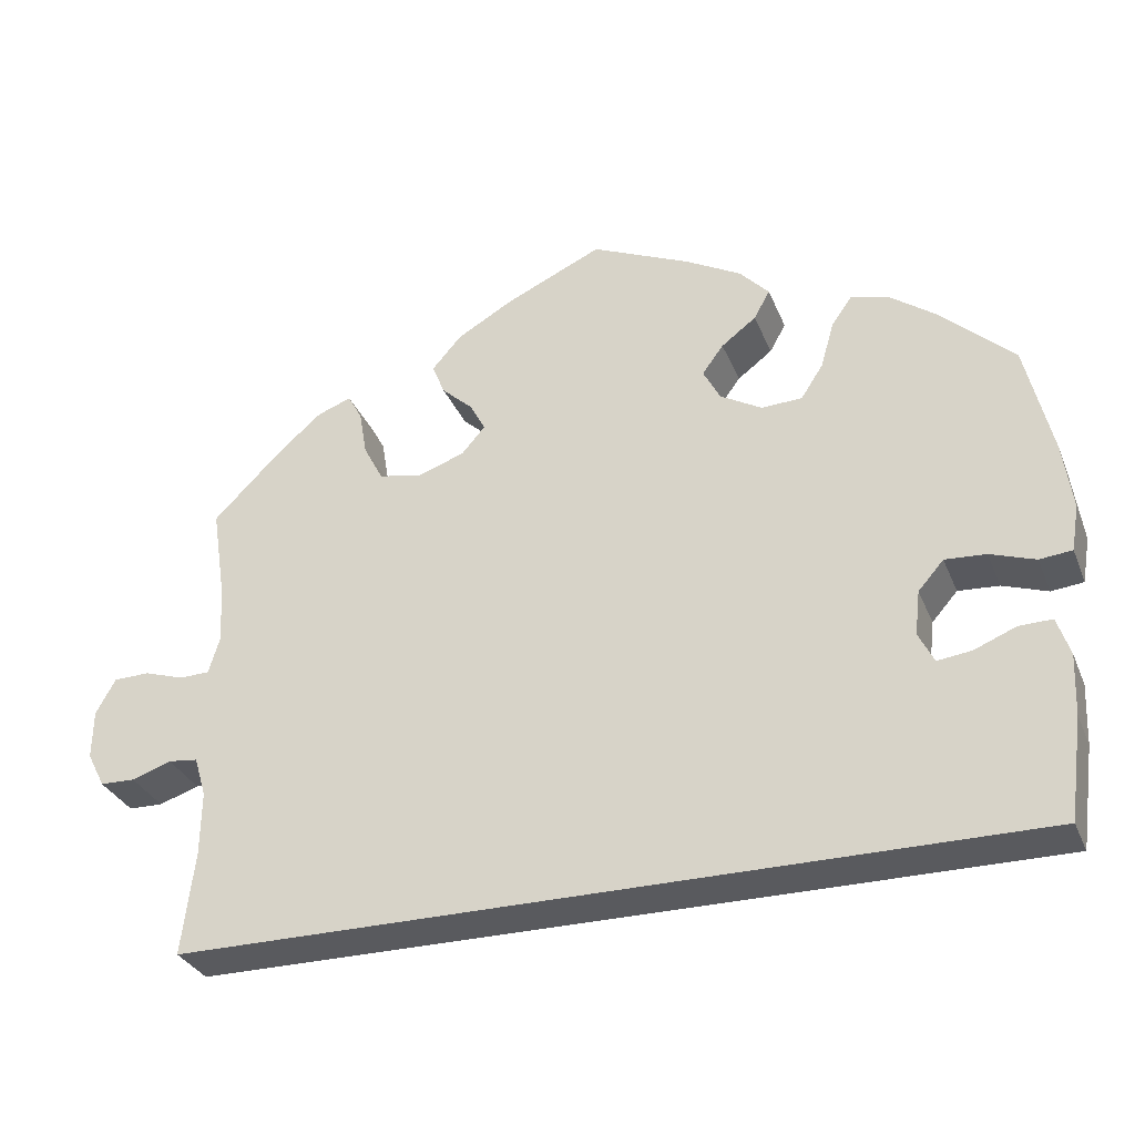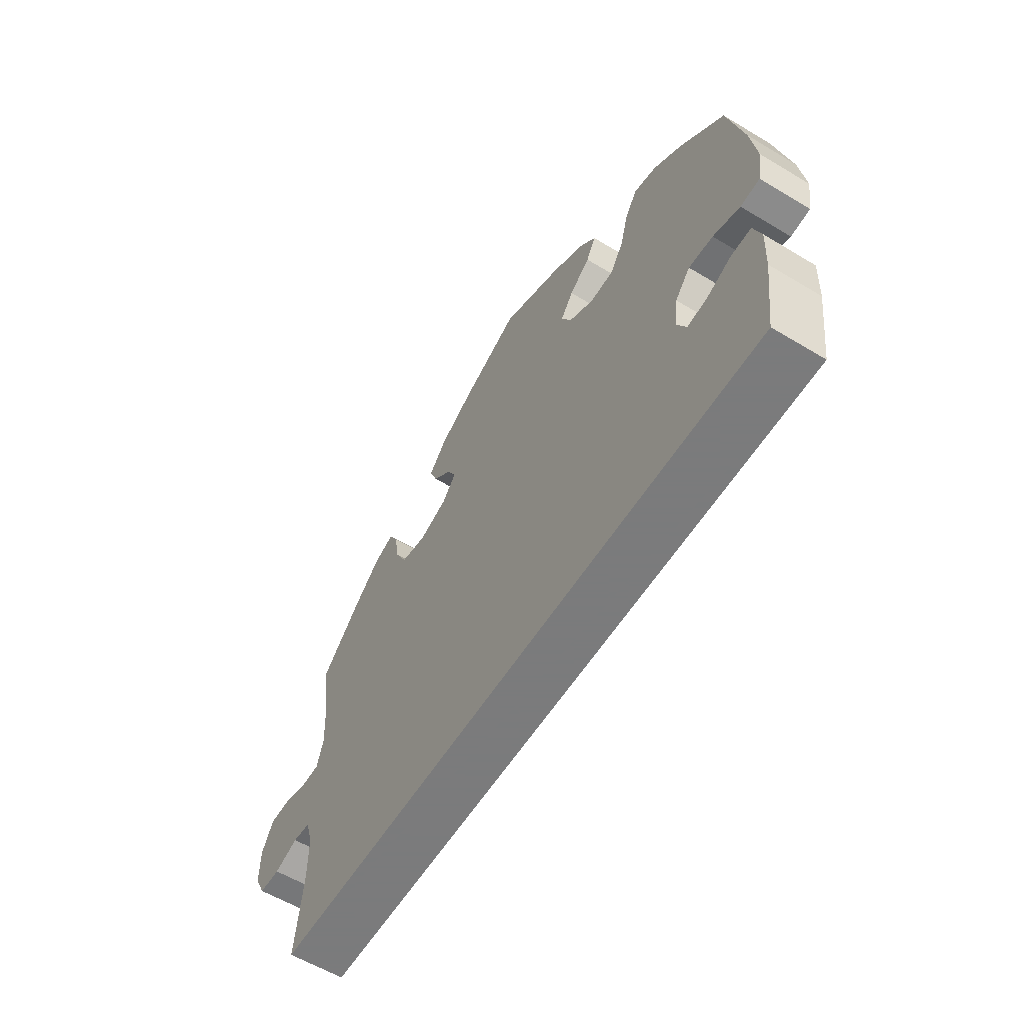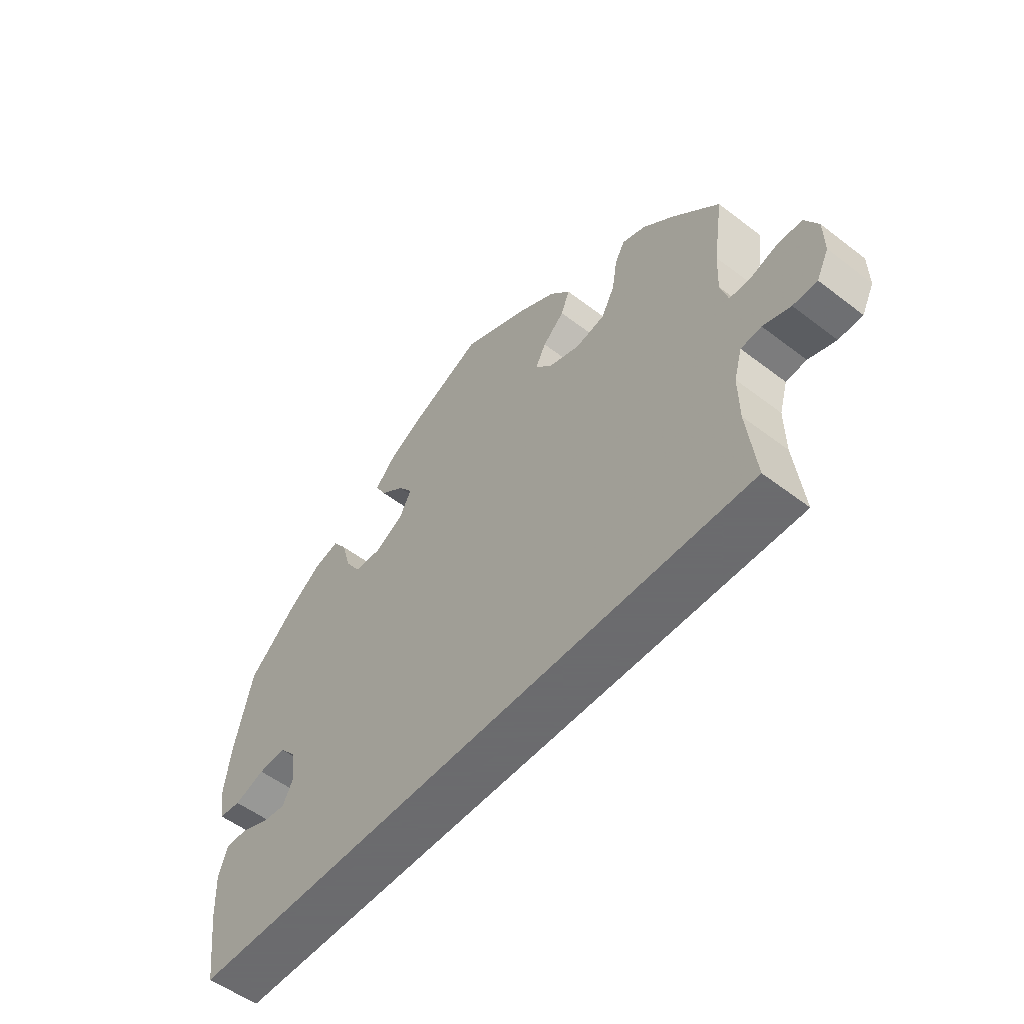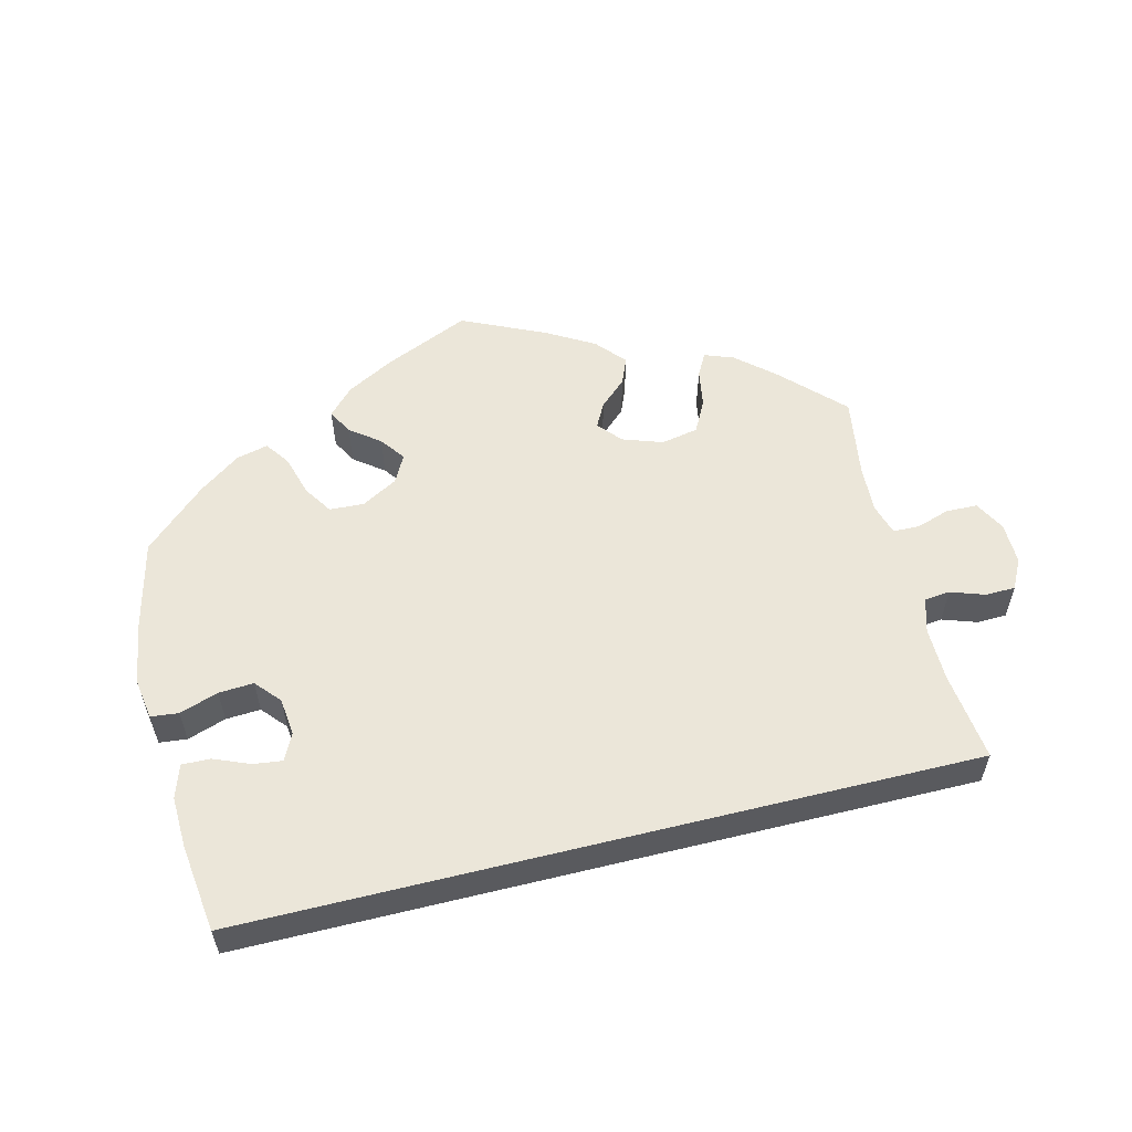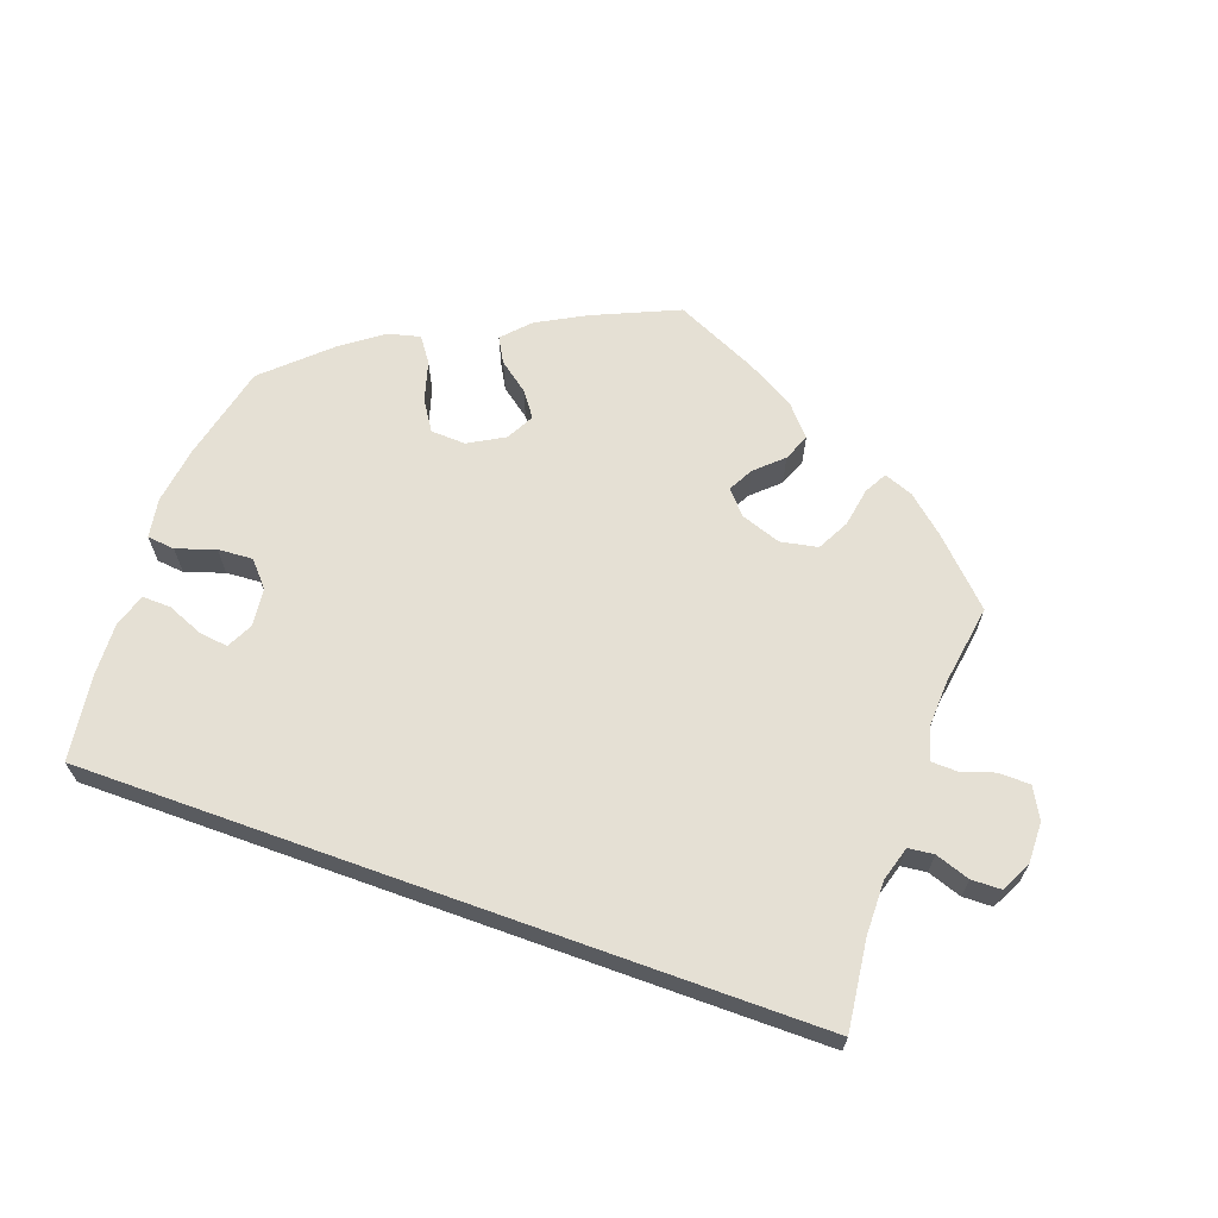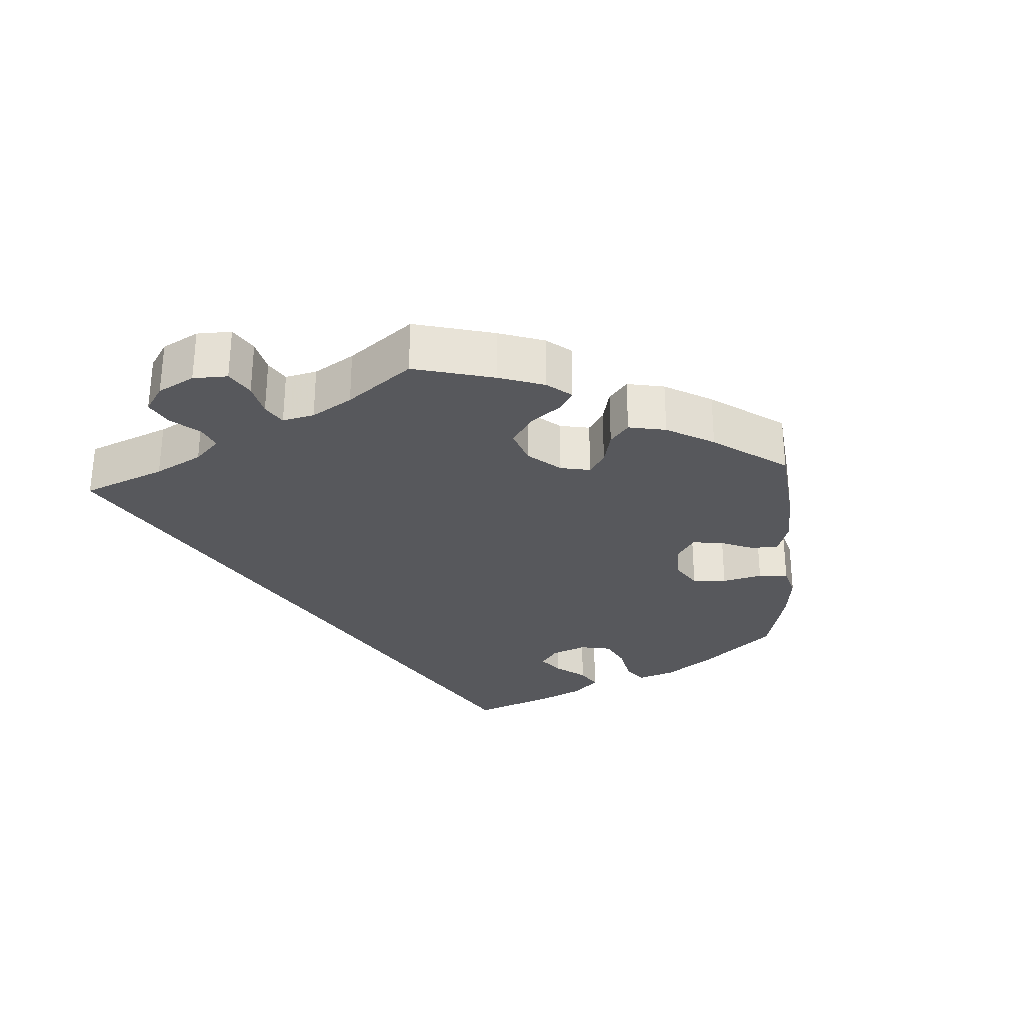
<metadata>
{"format":"obj","ext":"obj","renderer":"f3d","projection":"perspective","resolution":1024,"background":"white","views":[{"elev":-31.5,"azim":19.8,"up":"+Z"},{"elev":-58.4,"azim":58.1,"up":"+Z"},{"elev":-53.5,"azim":-129.3,"up":"+Z"},{"elev":56.6,"azim":166.1,"up":"+Y"},{"elev":65.6,"azim":-160.2,"up":"+Y"},{"elev":-28.5,"azim":-55.8,"up":"+Y"}]}
</metadata>
<code>
v 0.531 0.07 0.158
v 0.542 0.07 0.079
v 0.533 0.07 0.025
v 0.495 0.07 0.021
v 0.442 0.07 0.039
v 0.394 0.07 0.042
v 0.364 0.07 0.008
v 0.358 0.07 -0.044
v 0.376 0.07 -0.08
v 0.416 0.07 -0.075
v 0.465 0.07 -0.055
v 0.504 0.07 -0.054
v 0.519 0.07 -0.099
v 0.516 0.07 -0.17
v 0.5 0.07 -0.289
v -0.501 0.07 -0.289
v -0.486 0.07 -0.167
v -0.485 0.07 -0.093
v -0.499 0.07 -0.046
v -0.534 0.07 -0.042
v -0.581 0.07 -0.058
v -0.622 0.07 -0.057
v -0.643 0.07 -0.016
v -0.642 0.07 0.041
v -0.619 0.07 0.083
v -0.576 0.07 0.084
v -0.53 0.07 0.069
v -0.494 0.07 0.07
v -0.481 0.07 0.113
v -0.484 0.07 0.178
v -0.501 0.07 0.289
v -0.419 0.07 0.371
v -0.368 0.07 0.415
v -0.328 0.07 0.43
v -0.311 0.07 0.399
v -0.302 0.07 0.346
v -0.279 0.07 0.302
v -0.228 0.07 0.292
v -0.173 0.07 0.311
v -0.145 0.07 0.343
v -0.163 0.07 0.377
v -0.2 0.07 0.411
v -0.215 0.07 0.448
v -0.18 0.07 0.488
v -0.114 0.07 0.526
v 0 0.07 0.578
v 0.116 0.07 0.527
v 0.182 0.07 0.491
v 0.217 0.07 0.454
v 0.198 0.07 0.42
v 0.157 0.07 0.389
v 0.132 0.07 0.355
v 0.152 0.07 0.317
v 0.201 0.07 0.289
v 0.249 0.07 0.291
v 0.275 0.07 0.331
v 0.291 0.07 0.386
v 0.315 0.07 0.42
v 0.359 0.07 0.409
v 0.415 0.07 0.368
v 0.5 0.07 0.289
v 0.531 0 0.158
v 0.542 0 0.079
v 0.533 0 0.025
v 0.495 0 0.021
v 0.442 0 0.039
v 0.394 0 0.042
v 0.364 0 0.008
v 0.358 0 -0.044
v 0.376 0 -0.08
v 0.416 0 -0.075
v 0.465 0 -0.055
v 0.504 0 -0.054
v 0.519 0 -0.099
v 0.516 0 -0.17
v 0.5 0 -0.289
v -0.501 0 -0.289
v -0.486 0 -0.167
v -0.485 0 -0.093
v -0.499 0 -0.046
v -0.534 0 -0.042
v -0.581 0 -0.058
v -0.622 0 -0.057
v -0.643 0 -0.016
v -0.642 0 0.041
v -0.619 0 0.083
v -0.576 0 0.084
v -0.53 0 0.069
v -0.494 0 0.07
v -0.481 0 0.113
v -0.484 0 0.178
v -0.501 0 0.289
v -0.419 0 0.371
v -0.368 0 0.415
v -0.328 0 0.43
v -0.311 0 0.399
v -0.302 0 0.346
v -0.279 0 0.302
v -0.228 0 0.292
v -0.173 0 0.311
v -0.145 0 0.343
v -0.163 0 0.377
v -0.2 0 0.411
v -0.215 0 0.448
v -0.18 0 0.488
v -0.114 0 0.526
v 0 0 0.578
v 0.116 0 0.527
v 0.182 0 0.491
v 0.217 0 0.454
v 0.198 0 0.42
v 0.157 0 0.389
v 0.132 0 0.355
v 0.152 0 0.317
v 0.201 0 0.289
v 0.249 0 0.291
v 0.275 0 0.331
v 0.291 0 0.386
v 0.315 0 0.42
v 0.359 0 0.409
v 0.415 0 0.368
v 0.5 0 0.289
f 56 57 58 59
f 55 56 59 60
f 48 49 50 51
f 48 51 52
f 47 48 52
f 46 47 52
f 45 46 52 53
f 41 42 43 44
f 40 41 44 45
f 33 34 35 36
f 33 36 37
f 30 31 32 33
f 29 30 33 37
f 28 29 37 38
f 24 25 26 27
f 24 27 28
f 23 24 28
f 20 21 22 23
f 19 20 23 28
f 18 19 28 38
f 14 15 16 17
f 10 11 12 13
f 9 10 13 14
f 2 3 4 5
f 2 5 6
f 1 2 6
f 55 60 61 1
f 40 45 53
f 39 40 53 54
f 38 39 54
f 18 38 54
f 9 14 17 18
f 8 9 18
f 7 8 18 54
f 6 7 54 55
f 1 6 55
f 120 119 118 117
f 121 120 117 116
f 112 111 110 109
f 113 112 109
f 113 109 108
f 113 108 107
f 114 113 107 106
f 105 104 103 102
f 106 105 102 101
f 97 96 95 94
f 98 97 94
f 94 93 92 91
f 98 94 91 90
f 99 98 90 89
f 88 87 86 85
f 89 88 85
f 89 85 84
f 84 83 82 81
f 89 84 81 80
f 99 89 80 79
f 78 77 76 75
f 74 73 72 71
f 75 74 71 70
f 66 65 64 63
f 67 66 63
f 67 63 62
f 62 122 121 116
f 114 106 101
f 115 114 101 100
f 115 100 99
f 115 99 79
f 79 78 75 70
f 79 70 69
f 115 79 69 68
f 116 115 68 67
f 116 67 62
f 1 62 63 2
f 2 63 64 3
f 3 64 65 4
f 4 65 66 5
f 5 66 67 6
f 6 67 68 7
f 7 68 69 8
f 8 69 70 9
f 9 70 71 10
f 10 71 72 11
f 11 72 73 12
f 12 73 74 13
f 13 74 75 14
f 14 75 76 15
f 15 76 77 16
f 16 77 78 17
f 17 78 79 18
f 18 79 80 19
f 19 80 81 20
f 20 81 82 21
f 21 82 83 22
f 22 83 84 23
f 23 84 85 24
f 24 85 86 25
f 25 86 87 26
f 26 87 88 27
f 27 88 89 28
f 28 89 90 29
f 29 90 91 30
f 30 91 92 31
f 31 92 93 32
f 32 93 94 33
f 33 94 95 34
f 34 95 96 35
f 35 96 97 36
f 36 97 98 37
f 37 98 99 38
f 38 99 100 39
f 39 100 101 40
f 40 101 102 41
f 41 102 103 42
f 42 103 104 43
f 43 104 105 44
f 44 105 106 45
f 45 106 107 46
f 46 107 108 47
f 47 108 109 48
f 48 109 110 49
f 49 110 111 50
f 50 111 112 51
f 51 112 113 52
f 52 113 114 53
f 53 114 115 54
f 54 115 116 55
f 55 116 117 56
f 56 117 118 57
f 57 118 119 58
f 58 119 120 59
f 59 120 121 60
f 60 121 122 61
f 61 122 62 1

</code>
